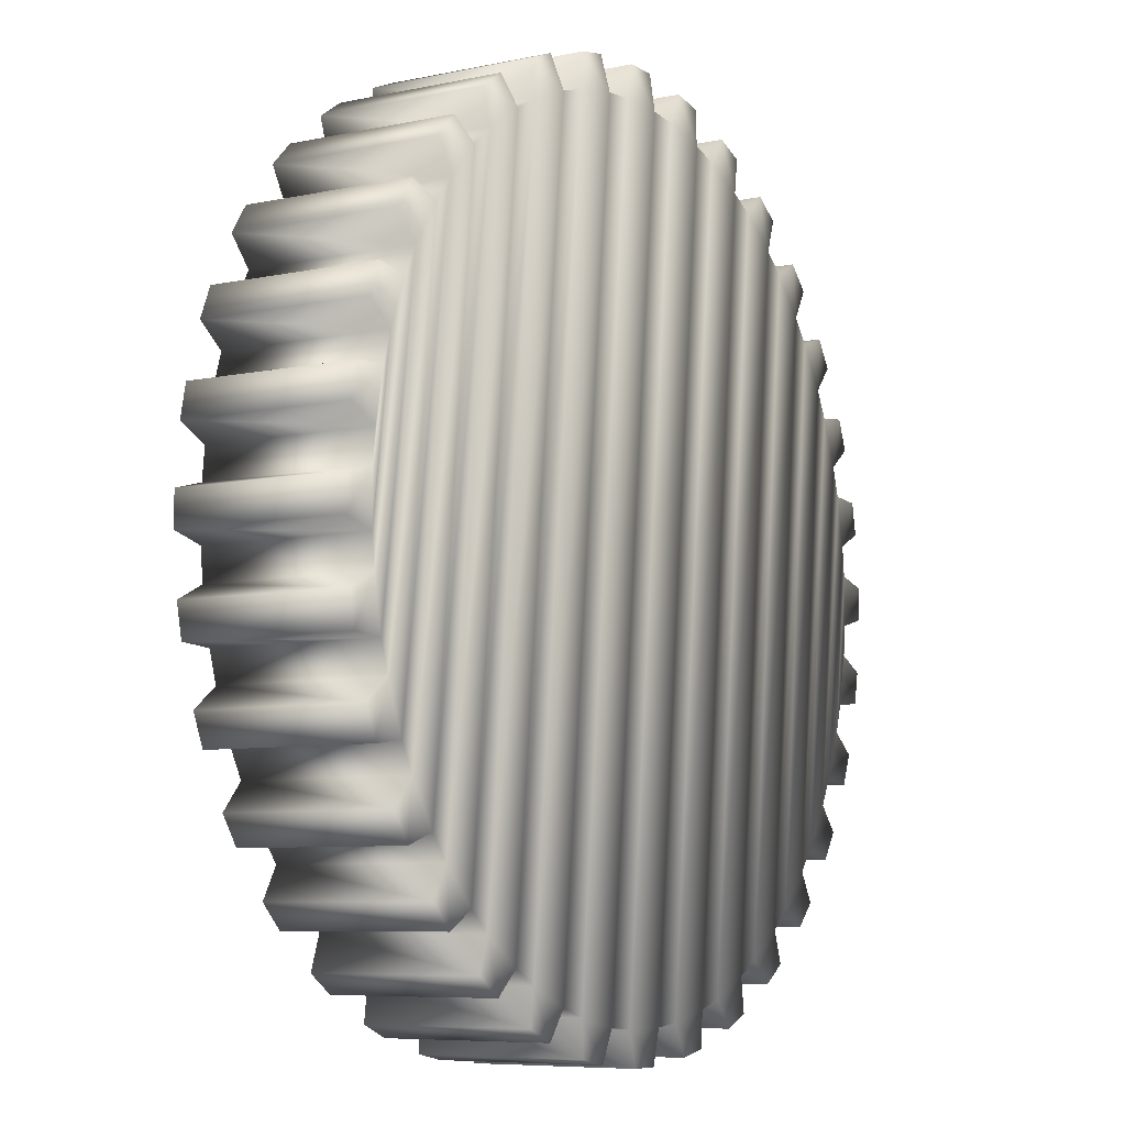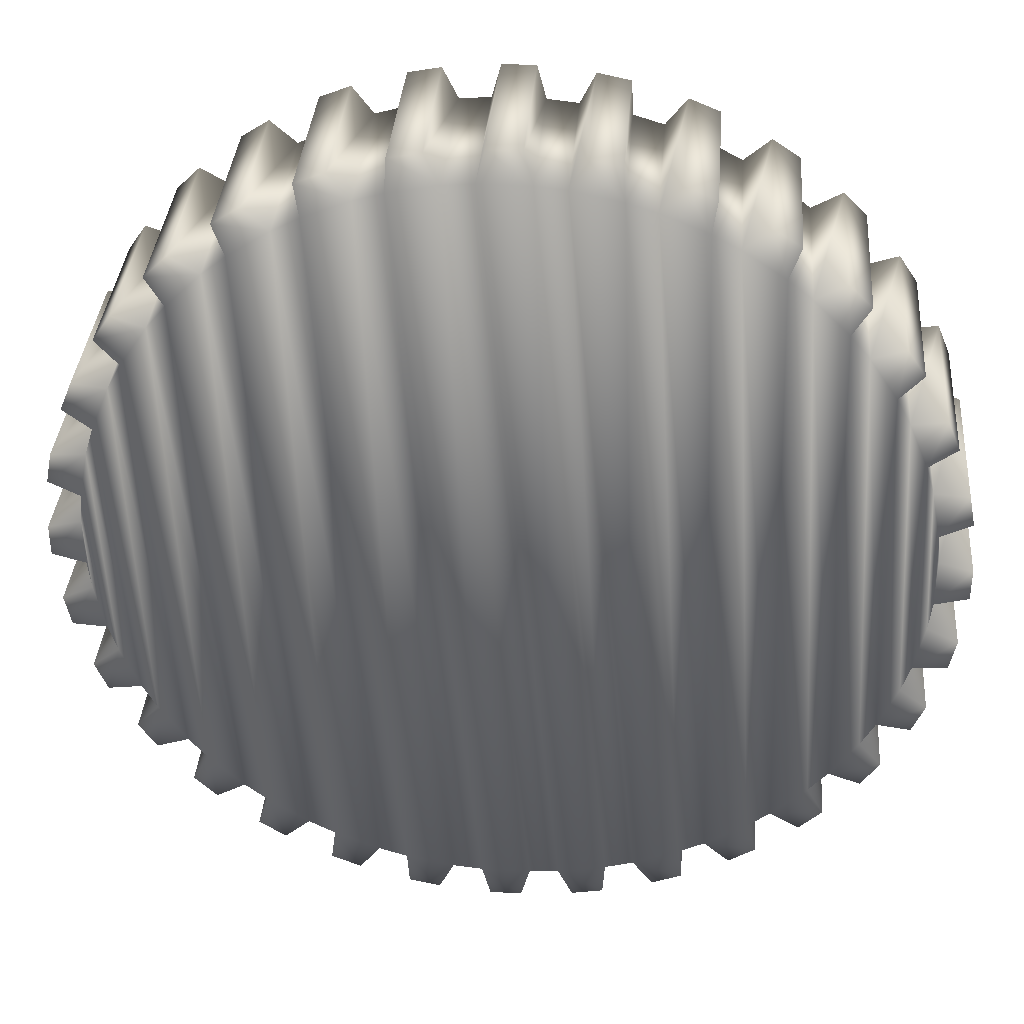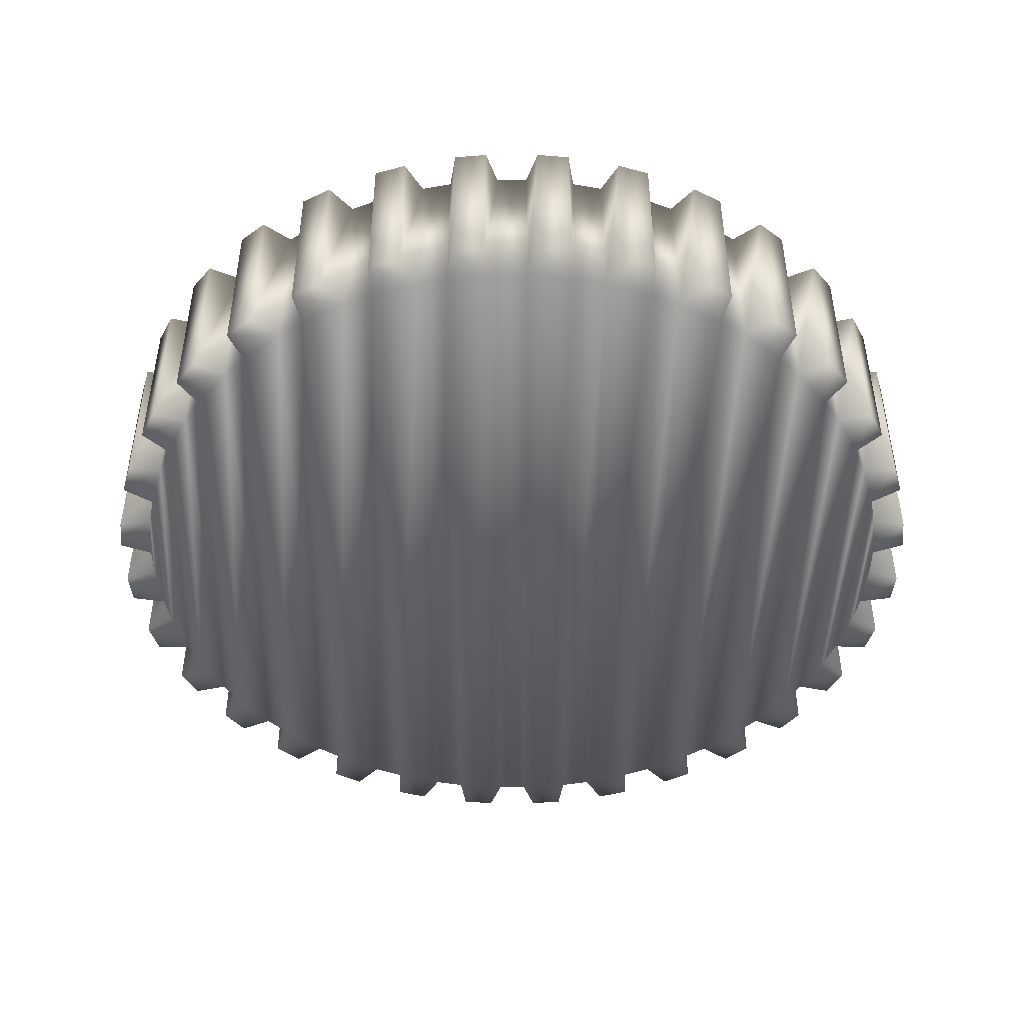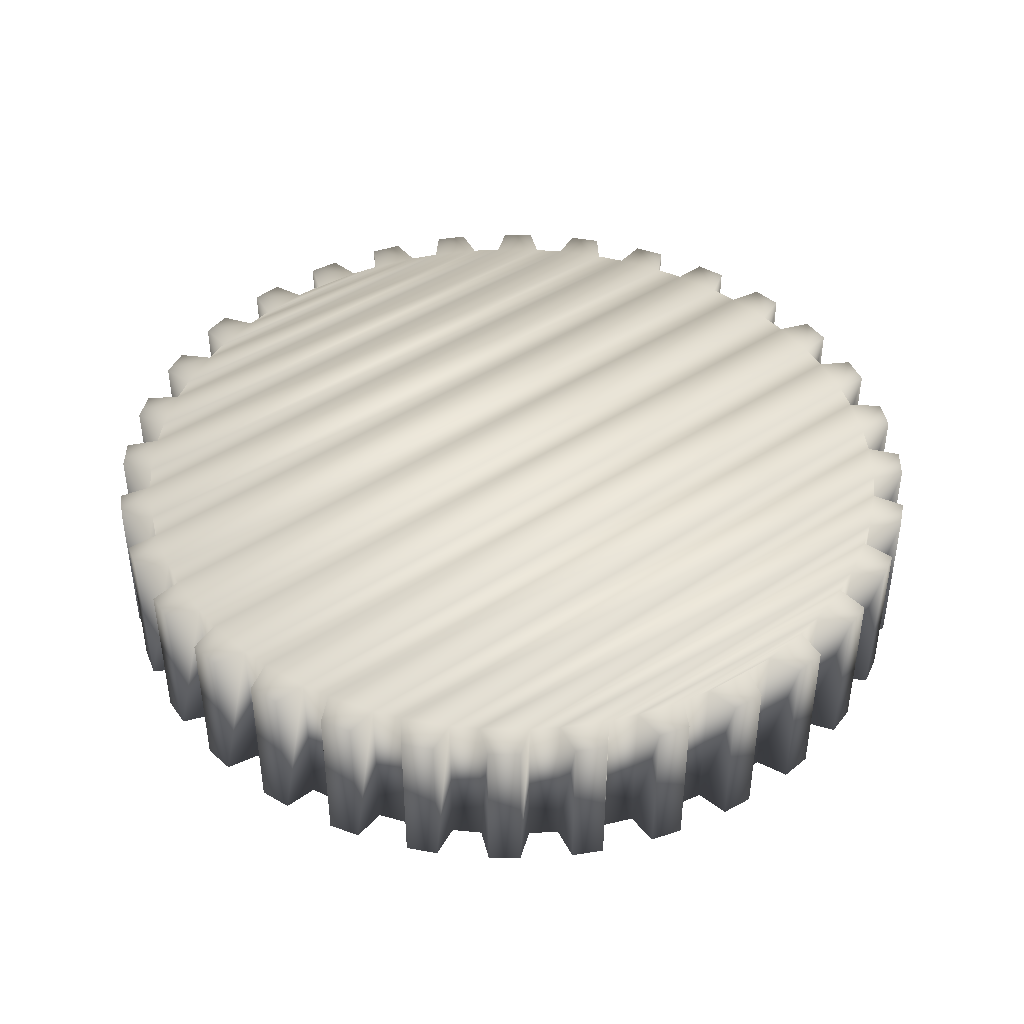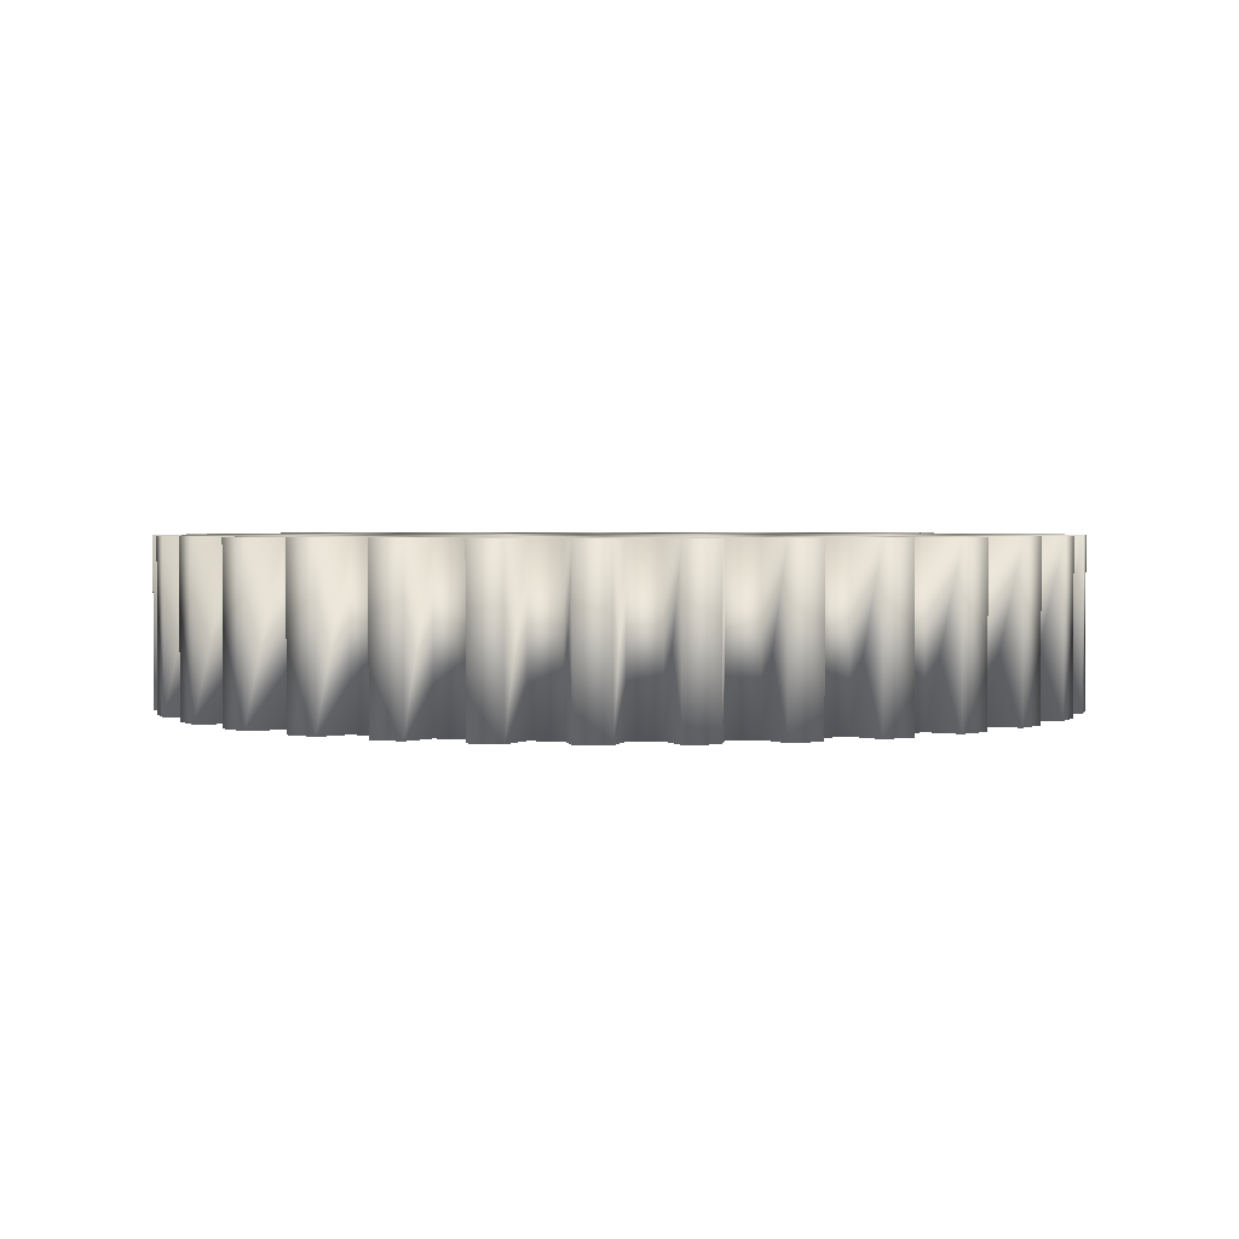
<metadata>
{"format":"obj","ext":"obj","renderer":"f3d","projection":"perspective","resolution":1024,"background":"white","views":[{"elev":-7.2,"azim":-58.6,"up":"+Y"},{"elev":36.4,"azim":-175.4,"up":"+Y"},{"elev":-46.0,"azim":-5.6,"up":"+Z"},{"elev":42.6,"azim":-134.0,"up":"+Z"},{"elev":2.3,"azim":59.0,"up":"+Z"}]}
</metadata>
<code>
v 0.9393 0.473 0.025
v 0.975 0.4825 0.025
v 0.975 0.5175 0.025
v 0.9393 0.527 0.025
v 0.9361 0.5592 0.025
v 0.9693 0.5755 0.025
v 0.9625 0.6098 0.025
v 0.9256 0.6122 0.025
v 0.9162 0.6432 0.025
v 0.9455 0.6656 0.025
v 0.9321 0.6979 0.025
v 0.8955 0.693 0.025
v 0.8802 0.7216 0.025
v 0.9047 0.7493 0.025
v 0.8852 0.7784 0.025
v 0.8503 0.7665 0.025
v 0.8297 0.7915 0.025
v 0.8482 0.8235 0.025
v 0.8235 0.8482 0.025
v 0.7915 0.8297 0.025
v 0.7665 0.8503 0.025
v 0.7784 0.8852 0.025
v 0.7493 0.9047 0.025
v 0.7216 0.8802 0.025
v 0.693 0.8955 0.025
v 0.6979 0.9321 0.025
v 0.6656 0.9455 0.025
v 0.6432 0.9162 0.025
v 0.6122 0.9256 0.025
v 0.6098 0.9625 0.025
v 0.5755 0.9693 0.025
v 0.5592 0.9361 0.025
v 0.527 0.9393 0.025
v 0.5175 0.975 0.025
v 0.4825 0.975 0.025
v 0.473 0.9393 0.025
v 0.4408 0.9361 0.025
v 0.4245 0.9693 0.025
v 0.3902 0.9625 0.025
v 0.3878 0.9256 0.025
v 0.3568 0.9162 0.025
v 0.3344 0.9455 0.025
v 0.3021 0.9321 0.025
v 0.307 0.8955 0.025
v 0.2784 0.8802 0.025
v 0.2507 0.9047 0.025
v 0.2216 0.8852 0.025
v 0.2335 0.8503 0.025
v 0.2085 0.8297 0.025
v 0.1765 0.8482 0.025
v 0.1518 0.8235 0.025
v 0.1703 0.7915 0.025
v 0.1497 0.7665 0.025
v 0.1148 0.7784 0.025
v 0.09533 0.7493 0.025
v 0.1198 0.7216 0.025
v 0.1045 0.693 0.025
v 0.06785 0.6979 0.025
v 0.05446 0.6656 0.025
v 0.08382 0.6432 0.025
v 0.07442 0.6122 0.025
v 0.03754 0.6098 0.025
v 0.03071 0.5755 0.025
v 0.06389 0.5592 0.025
v 0.06071 0.527 0.025
v 0.025 0.5175 0.025
v 0.025 0.4825 0.025
v 0.06071 0.473 0.025
v 0.06389 0.4408 0.025
v 0.03071 0.4245 0.025
v 0.03754 0.3902 0.025
v 0.07442 0.3878 0.025
v 0.08382 0.3568 0.025
v 0.05446 0.3344 0.025
v 0.06785 0.3021 0.025
v 0.1045 0.307 0.025
v 0.1198 0.2784 0.025
v 0.09533 0.2507 0.025
v 0.1148 0.2216 0.025
v 0.1497 0.2335 0.025
v 0.1703 0.2085 0.025
v 0.1518 0.1765 0.025
v 0.1765 0.1518 0.025
v 0.2085 0.1703 0.025
v 0.2335 0.1497 0.025
v 0.2216 0.1148 0.025
v 0.2507 0.09533 0.025
v 0.2784 0.1198 0.025
v 0.307 0.1045 0.025
v 0.3021 0.06785 0.025
v 0.3344 0.05446 0.025
v 0.3568 0.08382 0.025
v 0.3878 0.07442 0.025
v 0.3902 0.03754 0.025
v 0.4245 0.03071 0.025
v 0.4408 0.06389 0.025
v 0.473 0.06071 0.025
v 0.4825 0.025 0.025
v 0.5175 0.025 0.025
v 0.527 0.06071 0.025
v 0.5592 0.06389 0.025
v 0.5755 0.03071 0.025
v 0.6098 0.03754 0.025
v 0.6122 0.07442 0.025
v 0.6432 0.08382 0.025
v 0.6656 0.05446 0.025
v 0.6979 0.06785 0.025
v 0.693 0.1045 0.025
v 0.7216 0.1198 0.025
v 0.7493 0.09533 0.025
v 0.7784 0.1148 0.025
v 0.7665 0.1497 0.025
v 0.7915 0.1703 0.025
v 0.8235 0.1518 0.025
v 0.8482 0.1765 0.025
v 0.8297 0.2085 0.025
v 0.8503 0.2335 0.025
v 0.8852 0.2216 0.025
v 0.9047 0.2507 0.025
v 0.8802 0.2784 0.025
v 0.8955 0.307 0.025
v 0.9321 0.3021 0.025
v 0.9455 0.3344 0.025
v 0.9162 0.3568 0.025
v 0.9256 0.3878 0.025
v 0.9625 0.3902 0.025
v 0.9693 0.4245 0.025
v 0.9361 0.4408 0.025
v 0.9393 0.473 0.201
v 0.975 0.4825 0.201
v 0.975 0.5175 0.201
v 0.9393 0.527 0.201
v 0.9361 0.5592 0.201
v 0.9693 0.5755 0.201
v 0.9625 0.6098 0.201
v 0.9256 0.6122 0.201
v 0.9162 0.6432 0.201
v 0.9455 0.6656 0.201
v 0.9321 0.6979 0.201
v 0.8955 0.693 0.201
v 0.8802 0.7216 0.201
v 0.9047 0.7493 0.201
v 0.8852 0.7784 0.201
v 0.8503 0.7665 0.201
v 0.8297 0.7915 0.201
v 0.8482 0.8235 0.201
v 0.8235 0.8482 0.201
v 0.7915 0.8297 0.201
v 0.7665 0.8503 0.201
v 0.7784 0.8852 0.201
v 0.7493 0.9047 0.201
v 0.7216 0.8802 0.201
v 0.693 0.8955 0.201
v 0.6979 0.9321 0.201
v 0.6656 0.9455 0.201
v 0.6432 0.9162 0.201
v 0.6122 0.9256 0.201
v 0.6098 0.9625 0.201
v 0.5755 0.9693 0.201
v 0.5592 0.9361 0.201
v 0.527 0.9393 0.201
v 0.5175 0.975 0.201
v 0.4825 0.975 0.201
v 0.473 0.9393 0.201
v 0.4408 0.9361 0.201
v 0.4245 0.9693 0.201
v 0.3902 0.9625 0.201
v 0.3878 0.9256 0.201
v 0.3568 0.9162 0.201
v 0.3344 0.9455 0.201
v 0.3021 0.9321 0.201
v 0.307 0.8955 0.201
v 0.2784 0.8802 0.201
v 0.2507 0.9047 0.201
v 0.2216 0.8852 0.201
v 0.2335 0.8503 0.201
v 0.2085 0.8297 0.201
v 0.1765 0.8482 0.201
v 0.1518 0.8235 0.201
v 0.1703 0.7915 0.201
v 0.1497 0.7665 0.201
v 0.1148 0.7784 0.201
v 0.09533 0.7493 0.201
v 0.1198 0.7216 0.201
v 0.1045 0.693 0.201
v 0.06785 0.6979 0.201
v 0.05446 0.6656 0.201
v 0.08382 0.6432 0.201
v 0.07442 0.6122 0.201
v 0.03754 0.6098 0.201
v 0.03071 0.5755 0.201
v 0.06389 0.5592 0.201
v 0.06071 0.527 0.201
v 0.025 0.5175 0.201
v 0.025 0.4825 0.201
v 0.06071 0.473 0.201
v 0.06389 0.4408 0.201
v 0.03071 0.4245 0.201
v 0.03754 0.3902 0.201
v 0.07442 0.3878 0.201
v 0.08382 0.3568 0.201
v 0.05446 0.3344 0.201
v 0.06785 0.3021 0.201
v 0.1045 0.307 0.201
v 0.1198 0.2784 0.201
v 0.09533 0.2507 0.201
v 0.1148 0.2216 0.201
v 0.1497 0.2335 0.201
v 0.1703 0.2085 0.201
v 0.1518 0.1765 0.201
v 0.1765 0.1518 0.201
v 0.2085 0.1703 0.201
v 0.2335 0.1497 0.201
v 0.2216 0.1148 0.201
v 0.2507 0.09533 0.201
v 0.2784 0.1198 0.201
v 0.307 0.1045 0.201
v 0.3021 0.06785 0.201
v 0.3344 0.05446 0.201
v 0.3568 0.08382 0.201
v 0.3878 0.07442 0.201
v 0.3902 0.03754 0.201
v 0.4245 0.03071 0.201
v 0.4408 0.06389 0.201
v 0.473 0.06071 0.201
v 0.4825 0.025 0.201
v 0.5175 0.025 0.201
v 0.527 0.06071 0.201
v 0.5592 0.06389 0.201
v 0.5755 0.03071 0.201
v 0.6098 0.03754 0.201
v 0.6122 0.07442 0.201
v 0.6432 0.08382 0.201
v 0.6656 0.05446 0.201
v 0.6979 0.06785 0.201
v 0.693 0.1045 0.201
v 0.7216 0.1198 0.201
v 0.7493 0.09533 0.201
v 0.7784 0.1148 0.201
v 0.7665 0.1497 0.201
v 0.7915 0.1703 0.201
v 0.8235 0.1518 0.201
v 0.8482 0.1765 0.201
v 0.8297 0.2085 0.201
v 0.8503 0.2335 0.201
v 0.8852 0.2216 0.201
v 0.9047 0.2507 0.201
v 0.8802 0.2784 0.201
v 0.8955 0.307 0.201
v 0.9321 0.3021 0.201
v 0.9455 0.3344 0.201
v 0.9162 0.3568 0.201
v 0.9256 0.3878 0.201
v 0.9625 0.3902 0.201
v 0.9693 0.4245 0.201
v 0.9361 0.4408 0.201
f 3 2 4
f 1 4 2
f 1 128 4
f 7 6 8
f 5 8 6
f 5 124 8
f 5 125 124
f 5 4 125
f 128 125 4
f 128 126 125
f 128 127 126
f 11 10 12
f 9 12 10
f 9 120 12
f 9 121 120
f 9 8 121
f 124 121 8
f 124 122 121
f 124 123 122
f 15 14 16
f 13 16 14
f 13 116 16
f 13 117 116
f 13 12 117
f 120 117 12
f 120 118 117
f 120 119 118
f 19 18 20
f 17 20 18
f 17 112 20
f 17 113 112
f 17 16 113
f 116 113 16
f 116 114 113
f 116 115 114
f 23 22 24
f 21 24 22
f 21 108 24
f 21 109 108
f 21 20 109
f 112 109 20
f 112 110 109
f 112 111 110
f 27 26 28
f 25 28 26
f 25 104 28
f 25 105 104
f 25 24 105
f 108 105 24
f 108 106 105
f 108 107 106
f 31 30 32
f 29 32 30
f 29 100 32
f 29 101 100
f 29 28 101
f 104 101 28
f 104 102 101
f 104 103 102
f 35 34 36
f 33 36 34
f 33 96 36
f 33 97 96
f 33 32 97
f 100 97 32
f 100 98 97
f 100 99 98
f 39 38 40
f 37 40 38
f 37 92 40
f 37 93 92
f 37 36 93
f 96 93 36
f 96 94 93
f 96 95 94
f 43 42 44
f 41 44 42
f 41 88 44
f 41 89 88
f 41 40 89
f 92 89 40
f 92 90 89
f 92 91 90
f 47 46 48
f 45 48 46
f 45 84 48
f 45 85 84
f 45 44 85
f 88 85 44
f 88 86 85
f 88 87 86
f 51 50 52
f 49 52 50
f 49 80 52
f 49 81 80
f 49 48 81
f 84 81 48
f 84 82 81
f 84 83 82
f 55 54 56
f 53 56 54
f 53 76 56
f 53 77 76
f 53 52 77
f 80 77 52
f 80 78 77
f 80 79 78
f 59 58 60
f 57 60 58
f 57 72 60
f 57 73 72
f 57 56 73
f 76 73 56
f 76 74 73
f 76 75 74
f 63 62 64
f 61 64 62
f 61 68 64
f 61 69 68
f 61 60 69
f 72 69 60
f 72 70 69
f 72 71 70
f 64 68 65
f 66 65 68
f 66 68 67
f 130 131 129
f 132 129 131
f 132 253 129
f 132 252 253
f 129 253 256
f 255 256 253
f 132 133 252
f 249 252 133
f 249 251 252
f 249 250 251
f 134 135 133
f 136 133 135
f 136 249 133
f 136 248 249
f 136 137 248
f 245 248 137
f 245 247 248
f 245 246 247
f 138 139 137
f 140 137 139
f 140 245 137
f 140 244 245
f 140 141 244
f 241 244 141
f 241 243 244
f 241 242 243
f 142 143 141
f 144 141 143
f 144 241 141
f 144 240 241
f 144 145 240
f 237 240 145
f 237 239 240
f 237 238 239
f 146 147 145
f 148 145 147
f 148 237 145
f 148 236 237
f 148 149 236
f 233 236 149
f 233 235 236
f 233 234 235
f 150 151 149
f 152 149 151
f 152 233 149
f 152 232 233
f 152 153 232
f 229 232 153
f 229 231 232
f 229 230 231
f 154 155 153
f 156 153 155
f 156 229 153
f 156 228 229
f 156 157 228
f 225 228 157
f 225 227 228
f 225 226 227
f 158 159 157
f 160 157 159
f 160 225 157
f 160 224 225
f 160 161 224
f 221 224 161
f 221 223 224
f 221 222 223
f 162 163 161
f 164 161 163
f 164 221 161
f 164 220 221
f 164 165 220
f 217 220 165
f 217 219 220
f 217 218 219
f 166 167 165
f 168 165 167
f 168 217 165
f 168 216 217
f 168 169 216
f 213 216 169
f 213 215 216
f 213 214 215
f 170 171 169
f 172 169 171
f 172 213 169
f 172 212 213
f 172 173 212
f 209 212 173
f 209 211 212
f 209 210 211
f 174 175 173
f 176 173 175
f 176 209 173
f 176 208 209
f 176 177 208
f 205 208 177
f 205 207 208
f 205 206 207
f 178 179 177
f 180 177 179
f 180 205 177
f 180 204 205
f 180 181 204
f 201 204 181
f 201 203 204
f 201 202 203
f 182 183 181
f 184 181 183
f 184 201 181
f 184 200 201
f 184 185 200
f 197 200 185
f 197 199 200
f 197 198 199
f 186 187 185
f 188 185 187
f 188 197 185
f 188 196 197
f 188 189 196
f 193 196 189
f 193 195 196
f 193 194 195
f 193 189 192
f 191 192 189
f 191 189 190
f 255 253 254
f 2 130 1
f 129 1 130
f 3 131 2
f 130 2 131
f 4 132 3
f 131 3 132
f 5 133 4
f 132 4 133
f 6 134 5
f 133 5 134
f 7 135 6
f 134 6 135
f 8 136 7
f 135 7 136
f 9 137 8
f 136 8 137
f 10 138 9
f 137 9 138
f 11 139 10
f 138 10 139
f 12 140 11
f 139 11 140
f 13 141 12
f 140 12 141
f 14 142 13
f 141 13 142
f 15 143 14
f 142 14 143
f 16 144 15
f 143 15 144
f 17 145 16
f 144 16 145
f 18 146 17
f 145 17 146
f 19 147 18
f 146 18 147
f 20 148 19
f 147 19 148
f 21 149 20
f 148 20 149
f 22 150 21
f 149 21 150
f 23 151 22
f 150 22 151
f 24 152 23
f 151 23 152
f 25 153 24
f 152 24 153
f 26 154 25
f 153 25 154
f 27 155 26
f 154 26 155
f 28 156 27
f 155 27 156
f 29 157 28
f 156 28 157
f 30 158 29
f 157 29 158
f 31 159 30
f 158 30 159
f 32 160 31
f 159 31 160
f 33 161 32
f 160 32 161
f 34 162 33
f 161 33 162
f 35 163 34
f 162 34 163
f 36 164 35
f 163 35 164
f 37 165 36
f 164 36 165
f 38 166 37
f 165 37 166
f 39 167 38
f 166 38 167
f 40 168 39
f 167 39 168
f 41 169 40
f 168 40 169
f 42 170 41
f 169 41 170
f 43 171 42
f 170 42 171
f 44 172 43
f 171 43 172
f 45 173 44
f 172 44 173
f 46 174 45
f 173 45 174
f 47 175 46
f 174 46 175
f 48 176 47
f 175 47 176
f 49 177 48
f 176 48 177
f 50 178 49
f 177 49 178
f 51 179 50
f 178 50 179
f 52 180 51
f 179 51 180
f 53 181 52
f 180 52 181
f 54 182 53
f 181 53 182
f 55 183 54
f 182 54 183
f 56 184 55
f 183 55 184
f 57 185 56
f 184 56 185
f 58 186 57
f 185 57 186
f 59 187 58
f 186 58 187
f 60 188 59
f 187 59 188
f 61 189 60
f 188 60 189
f 62 190 61
f 189 61 190
f 63 191 62
f 190 62 191
f 64 192 63
f 191 63 192
f 65 193 64
f 192 64 193
f 66 194 65
f 193 65 194
f 67 195 66
f 194 66 195
f 68 196 67
f 195 67 196
f 69 197 68
f 196 68 197
f 70 198 69
f 197 69 198
f 71 199 70
f 198 70 199
f 72 200 71
f 199 71 200
f 73 201 72
f 200 72 201
f 74 202 73
f 201 73 202
f 75 203 74
f 202 74 203
f 76 204 75
f 203 75 204
f 77 205 76
f 204 76 205
f 78 206 77
f 205 77 206
f 79 207 78
f 206 78 207
f 80 208 79
f 207 79 208
f 81 209 80
f 208 80 209
f 82 210 81
f 209 81 210
f 83 211 82
f 210 82 211
f 84 212 83
f 211 83 212
f 85 213 84
f 212 84 213
f 86 214 85
f 213 85 214
f 87 215 86
f 214 86 215
f 88 216 87
f 215 87 216
f 89 217 88
f 216 88 217
f 90 218 89
f 217 89 218
f 91 219 90
f 218 90 219
f 92 220 91
f 219 91 220
f 93 221 92
f 220 92 221
f 94 222 93
f 221 93 222
f 95 223 94
f 222 94 223
f 96 224 95
f 223 95 224
f 97 225 96
f 224 96 225
f 98 226 97
f 225 97 226
f 99 227 98
f 226 98 227
f 100 228 99
f 227 99 228
f 101 229 100
f 228 100 229
f 102 230 101
f 229 101 230
f 103 231 102
f 230 102 231
f 104 232 103
f 231 103 232
f 105 233 104
f 232 104 233
f 106 234 105
f 233 105 234
f 107 235 106
f 234 106 235
f 108 236 107
f 235 107 236
f 109 237 108
f 236 108 237
f 110 238 109
f 237 109 238
f 111 239 110
f 238 110 239
f 112 240 111
f 239 111 240
f 113 241 112
f 240 112 241
f 114 242 113
f 241 113 242
f 115 243 114
f 242 114 243
f 116 244 115
f 243 115 244
f 117 245 116
f 244 116 245
f 118 246 117
f 245 117 246
f 119 247 118
f 246 118 247
f 120 248 119
f 247 119 248
f 121 249 120
f 248 120 249
f 122 250 121
f 249 121 250
f 123 251 122
f 250 122 251
f 124 252 123
f 251 123 252
f 125 253 124
f 252 124 253
f 126 254 125
f 253 125 254
f 127 255 126
f 254 126 255
f 128 256 127
f 255 127 256
f 1 129 128
f 256 128 129

</code>
